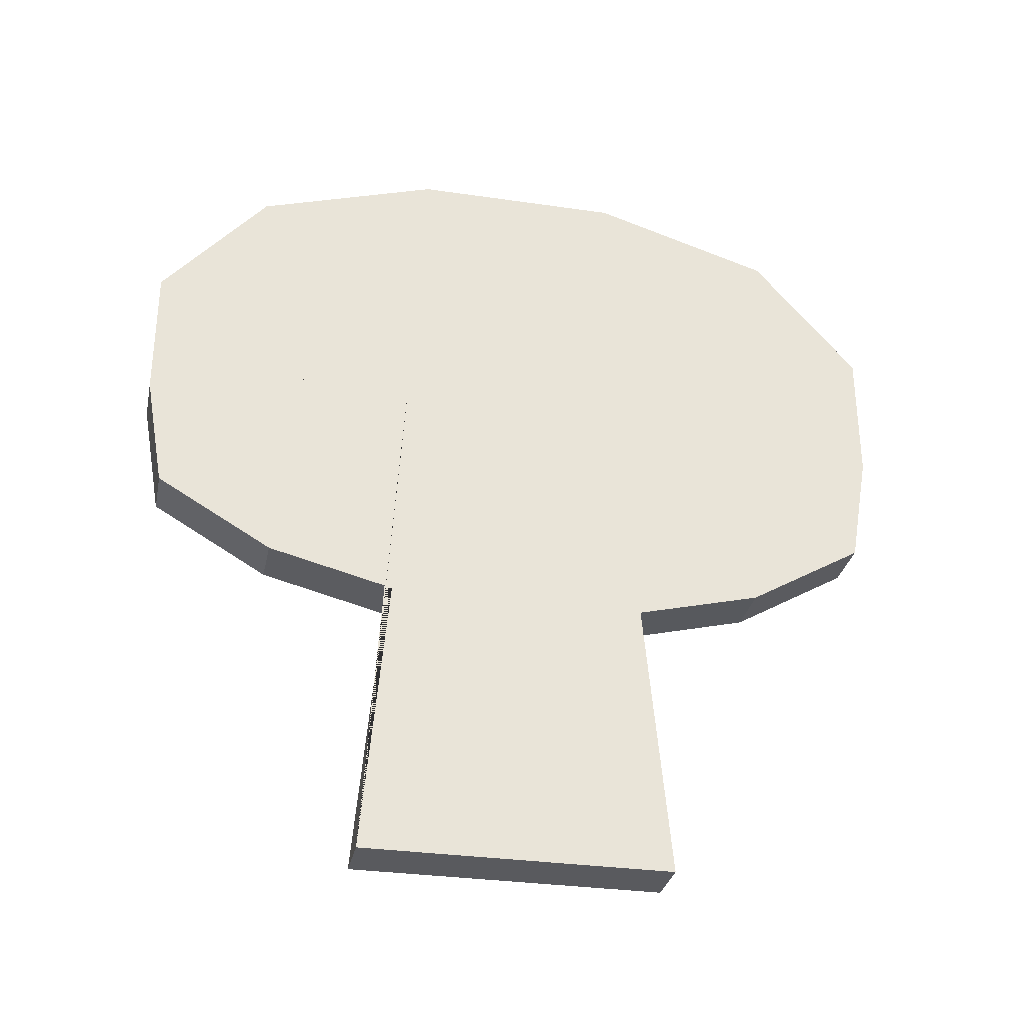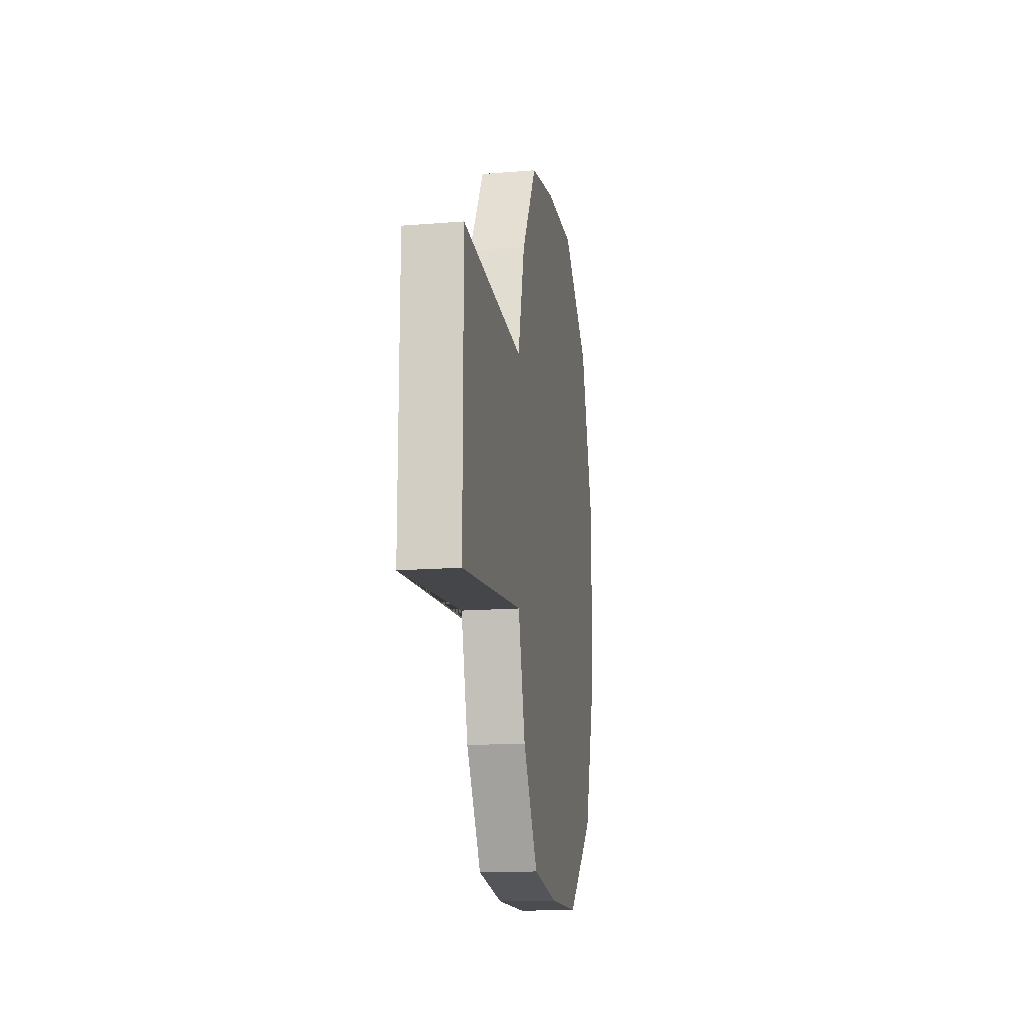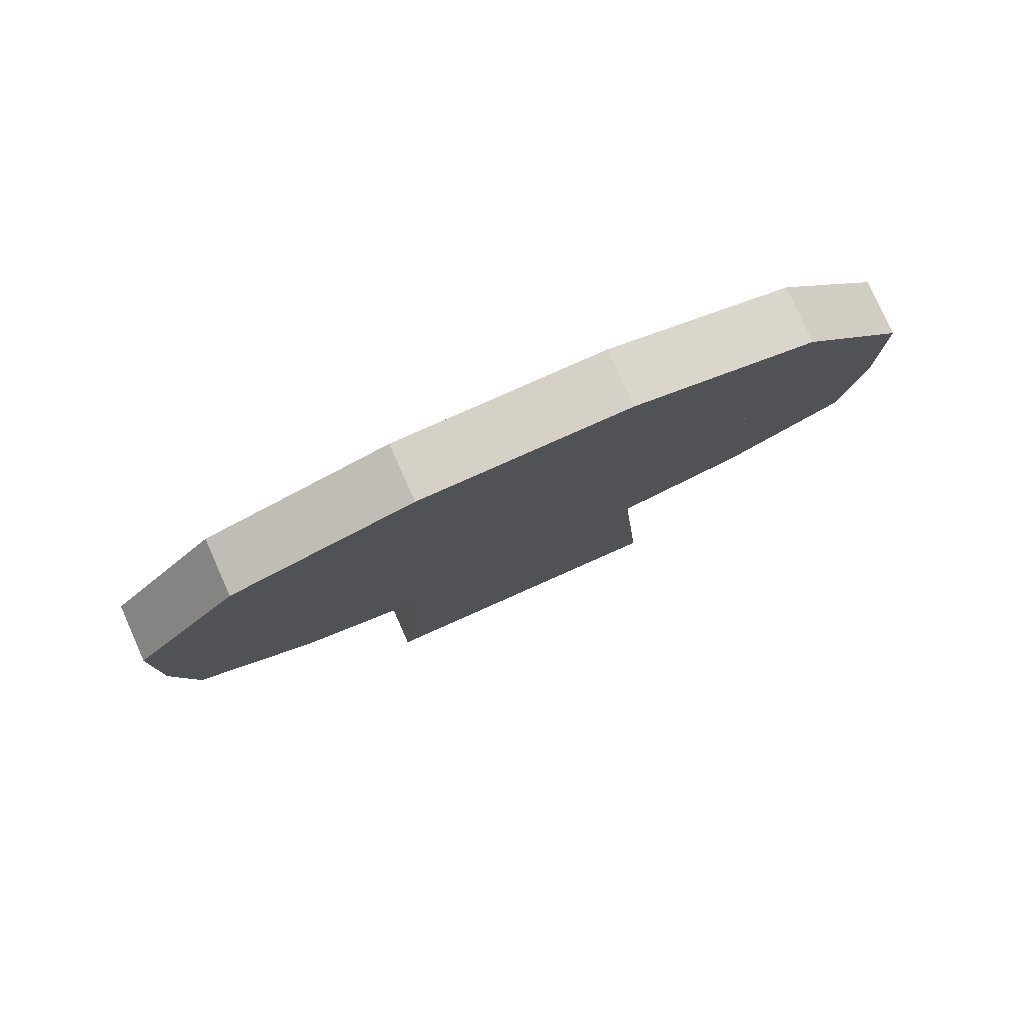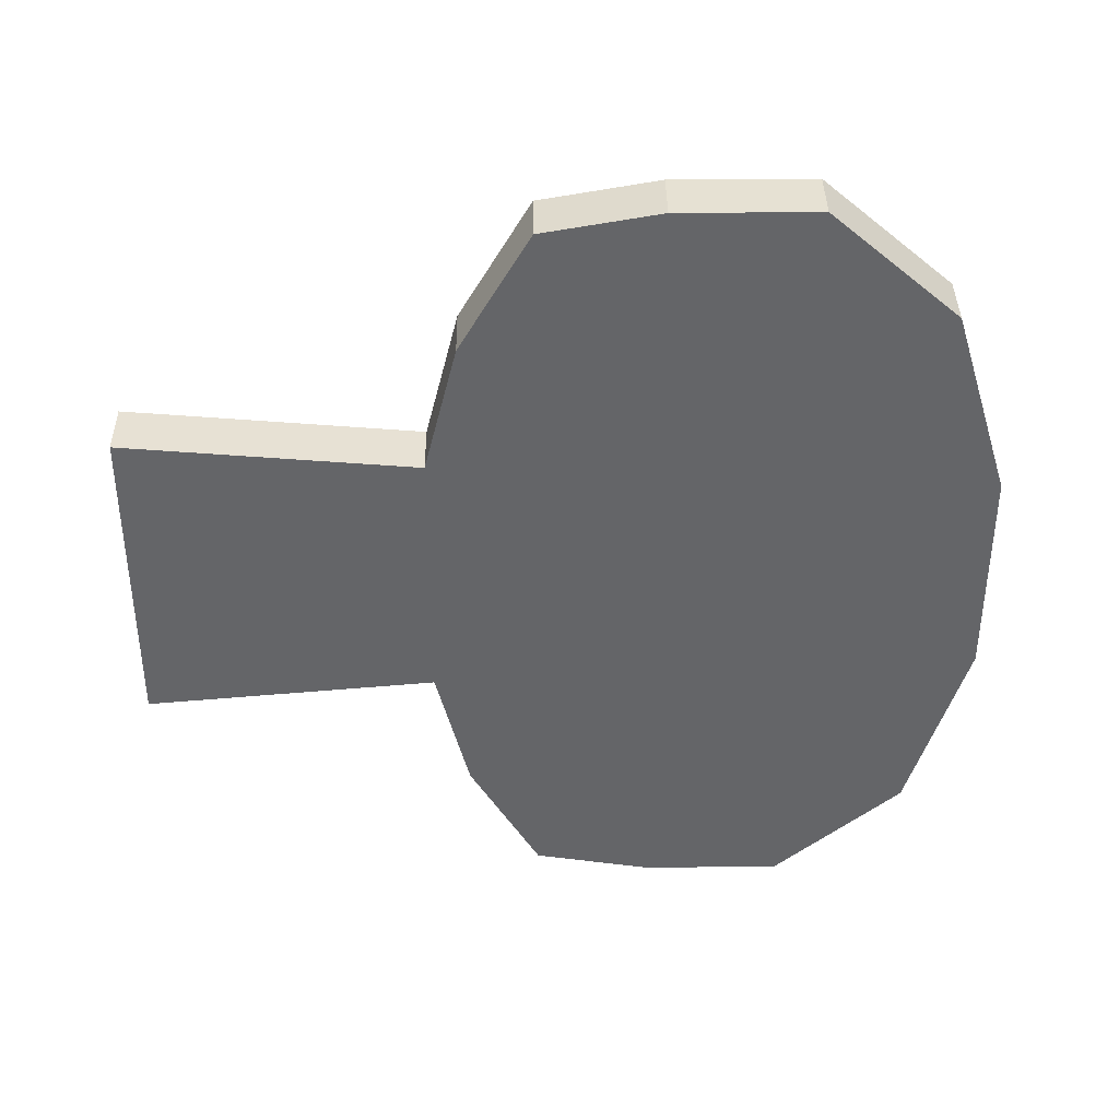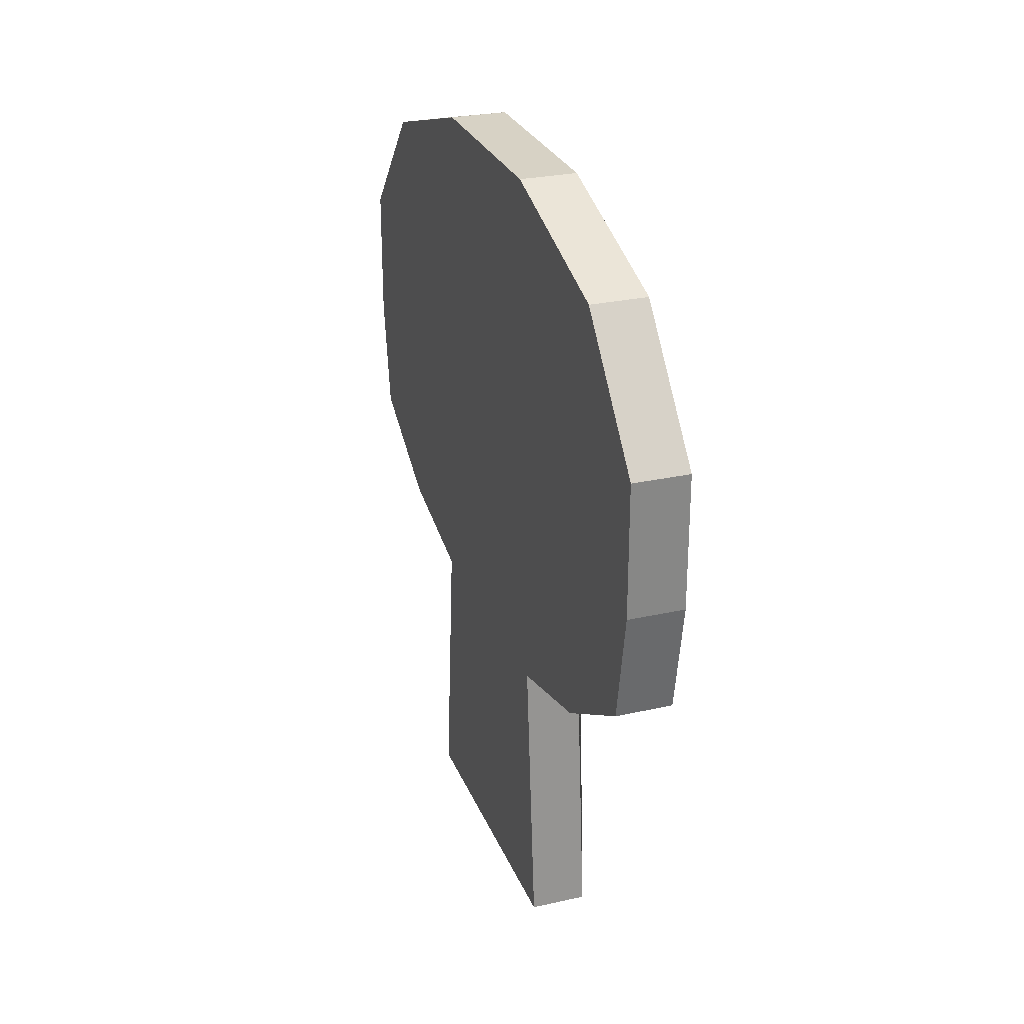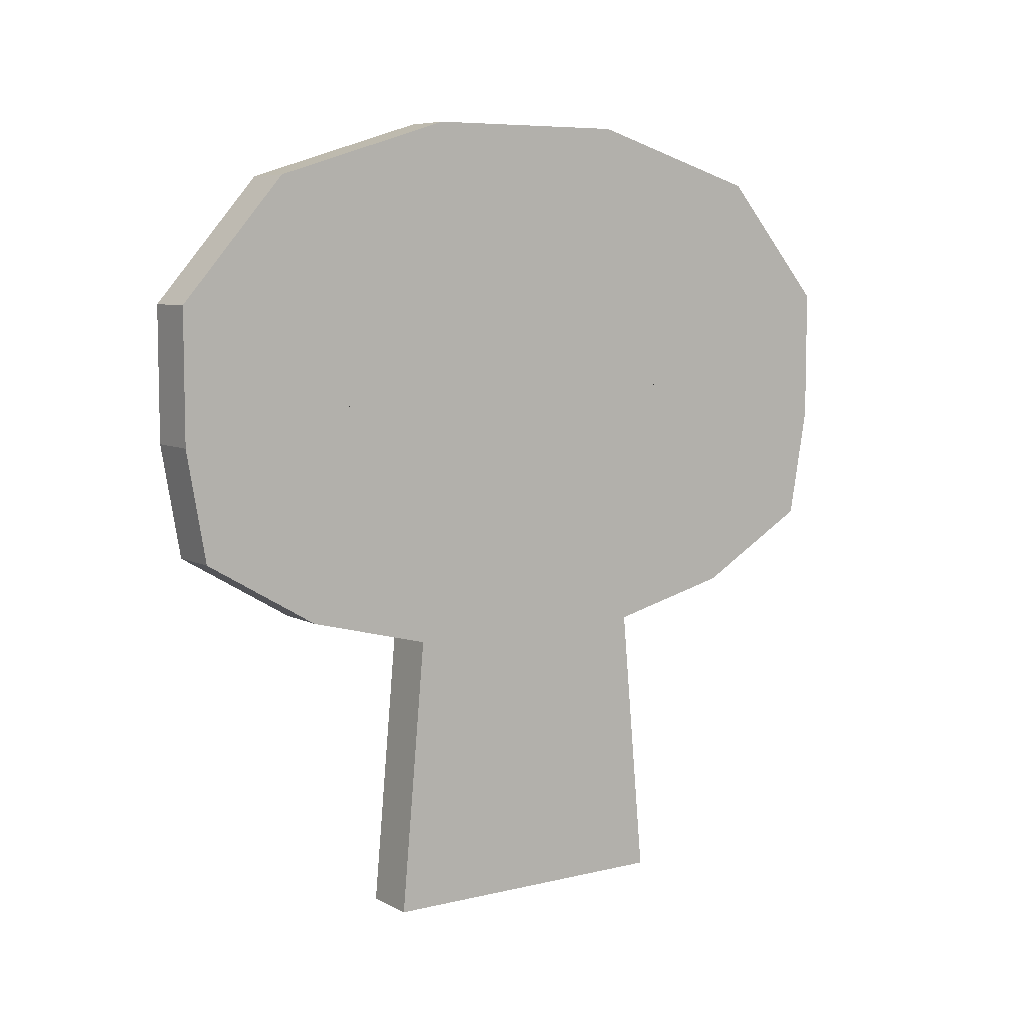
<metadata>
{"format":"obj","ext":"obj","renderer":"f3d","projection":"perspective","resolution":1024,"background":"white","views":[{"elev":-31.3,"azim":-101.7,"up":"+Y"},{"elev":-14.9,"azim":9.9,"up":"+Z"},{"elev":79.2,"azim":66.0,"up":"+Y"},{"elev":38.6,"azim":89.3,"up":"+Z"},{"elev":27.5,"azim":161.0,"up":"+Y"},{"elev":7.1,"azim":55.5,"up":"+Y"}]}
</metadata>
<code>
o Cylinder
v -0.001241 -0.02013 -0.006846
v -0.001241 -0.007724 -0.005724
v -0.001241 -0.02013 0.006846
v -0.001241 -0.007724 0.005724
v 0.001241 -0.004809 -0.01385
v 0.001241 -0.00556 0.01257
v 0.001241 -0.004809 0.01385
v 0.001241 0.002831 0.005302
v 0.001241 0.000615 0.005443
v 0.001241 0.000615 -0.005443
v -0.001241 -0.006312 -0.01129
v -0.001241 -0.006312 0.01129
v 0.001241 0.003884 -0.005162
v 0.001241 0.003884 0.005162
v 0.001241 0.01549 0.004599
v -0.001241 -0.003307 -0.01641
v -0.001241 -0.003307 0.01641
v 0.001241 0.01549 -0.004599
v 0.001241 0.01301 0.01261
v 0.001241 0.01301 -0.01261
v -0.001241 0.001672 -0.01728
v -0.001241 0.001672 0.01728
v 0.001241 0.007593 0.01728
v 0.001241 0.007593 -0.01728
v 0.001241 0.001672 0.01728
v -0.001241 0.007593 -0.01728
v -0.001241 0.007593 0.01728
v 0.001241 0.001672 -0.01728
v 0.001241 -0.003307 0.01641
v 0.001241 -0.003307 -0.01641
v -0.001241 0.01301 -0.01261
v -0.001241 0.01301 0.01261
v 0.001241 -0.006312 0.01129
v 0.001241 -0.006312 -0.01129
v 0.001241 -0.007724 0.005724
v -0.001241 0.01549 -0.004599
v -0.001241 0.01549 0.004599
v 0.001241 -0.02013 0.006846
v 0.001241 -0.007724 -0.005724
v 0.001241 -0.02013 -0.006846
v -0.001241 0.003884 0.005162
v -0.001241 0.003884 -0.005162
v -0.001241 0.000615 -0.005443
v -0.001241 0.000615 0.005443
v -0.001241 0.002831 0.005302
v -0.001241 -0.004809 0.01385
v -0.001241 -0.00556 0.01257
v -0.001241 -0.004809 -0.01385
v -0.001241 -0.00556 -0.01257
v -0.001241 0.000881 0.01188
v -0.001241 0.002831 -0.005302
v -0.001241 -7e-06 0.009837
v -0.001241 0.000881 -0.01188
v -0.001241 -7e-06 -0.009837
v -0.001241 0.002382 -0.009913
v -0.001241 0.001488 -0.01167
v -0.001241 0.002533 -0.01256
v -0.001241 0.003024 -0.009876
v -0.001241 0.001488 0.01167
v -0.001241 0.002382 0.009913
v -0.001241 0.003024 0.009876
v -0.001241 0.002533 0.01256
v -0.001241 -0.003387 0.01336
v -0.001241 -0.004172 0.01189
v -0.001241 -0.004172 -0.01189
v -0.001241 -0.003387 -0.01336
v 0.001241 -0.00556 -0.01257
v 0.001241 0.000881 0.01188
v 0.001241 0.002831 -0.005302
v 0.001241 -7e-06 0.009837
v 0.001241 0.000881 -0.01188
v 0.001241 -7e-06 -0.009837
v 0.001241 0.002382 -0.009913
v 0.001241 0.001488 -0.01167
v 0.001241 0.002533 -0.01256
v 0.001241 0.003024 -0.009876
v 0.001241 0.001488 0.01167
v 0.001241 0.002382 0.009913
v 0.001241 0.003024 0.009876
v 0.001241 0.002533 0.01256
v 0.001241 -0.003387 0.01336
v 0.001241 -0.004172 0.01189
v 0.001241 -0.004172 -0.01189
v 0.001241 -0.003387 -0.01336
f 2 11 34 39
f 16 21 28 30
f 11 49 67 34
f 49 48 5 67
f 12 4 35 33
f 26 31 20 24
f 36 37 15 18
f 31 36 18 20
f 48 16 30 5
f 72 83 84 71
f 21 26 24 28
f 32 27 23 19
f 17 46 7 29
f 7 81 68 77 80 25 29
f 77 78 79 80
f 6 82 81 7
f 69 73 76 13
f 82 70 68 81
f 73 74 75 76
f 75 74 71 84 5 30 28
f 39 34 67 83 72 10
f 14 15 19 23 25 80 79
f 35 9 70 82 6 33
f 79 78 8 14
f 65 66 48 49
f 9 8 78 77 68 70
f 74 73 69 10 72 71
f 83 67 5 84
f 14 13 18 15
f 13 76 75 28 24 20 18
f 44 52 50 59 60 45
f 1 3 4 44 45 41 37 36 42 51 43 2
f 56 53 54 43 51 55
f 42 36 31 26 21 57 58
f 61 41 45 60
f 41 61 62 22 27 32 37
f 64 63 50 52
f 4 12 47 64 52 44
f 57 21 16 48 66 53 56
f 46 17 22 62 59 50 63
f 2 43 54 65 49 11
f 55 58 57 56
f 59 62 61 60
f 51 42 58 55
f 47 46 63 64
f 54 53 66 65
f 3 1 40 38
f 22 17 29 25
f 1 2 39 40
f 37 32 19 15
f 47 12 33 6
f 27 22 25 23
f 4 3 38 35
f 46 47 6 7
f 8 69 13 14
f 9 10 69 8
f 39 10 9 35
f 40 39 35 38

</code>
